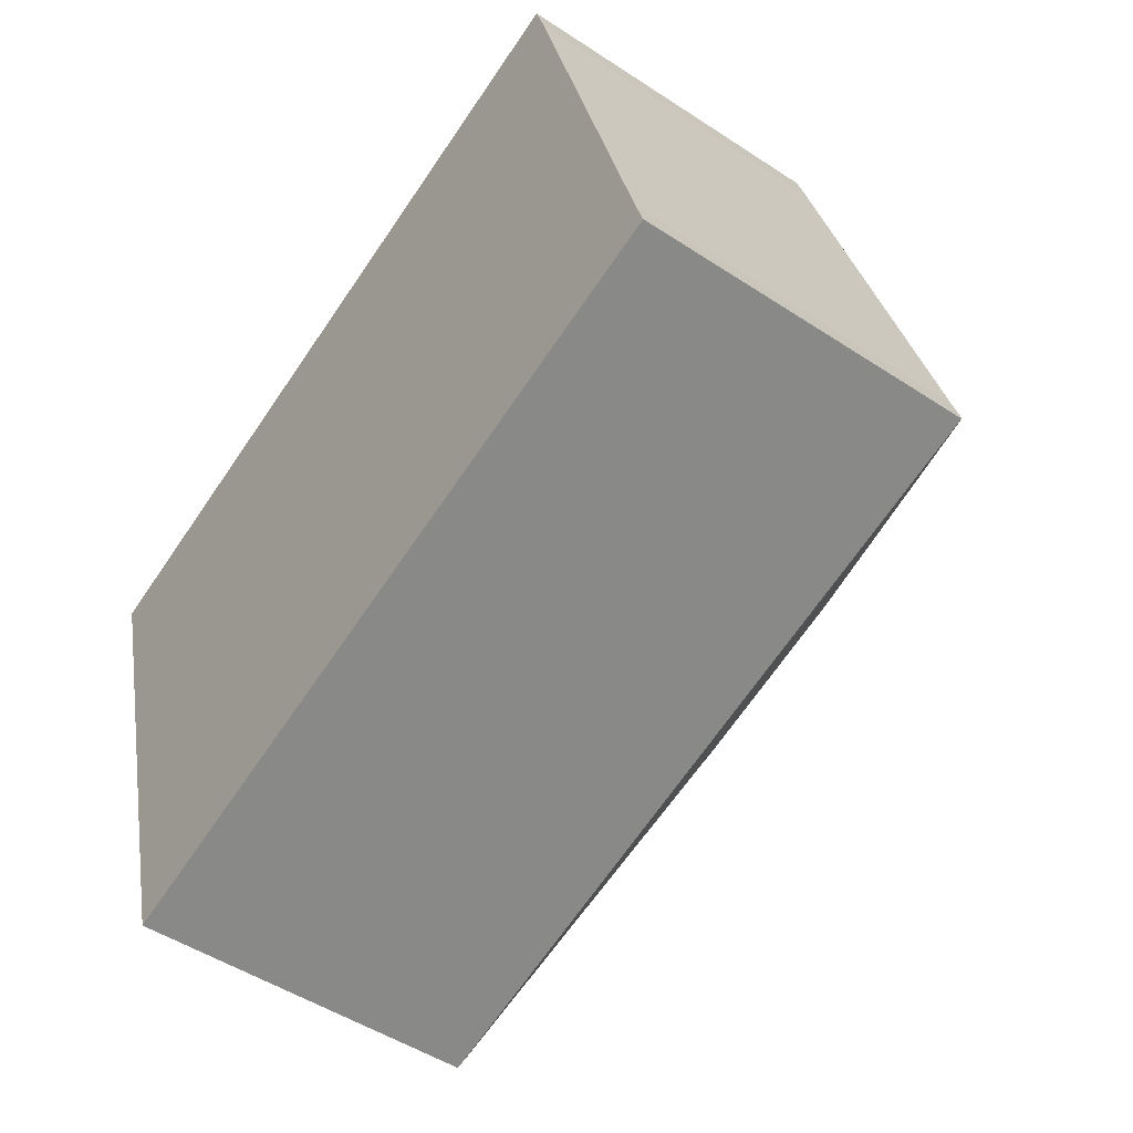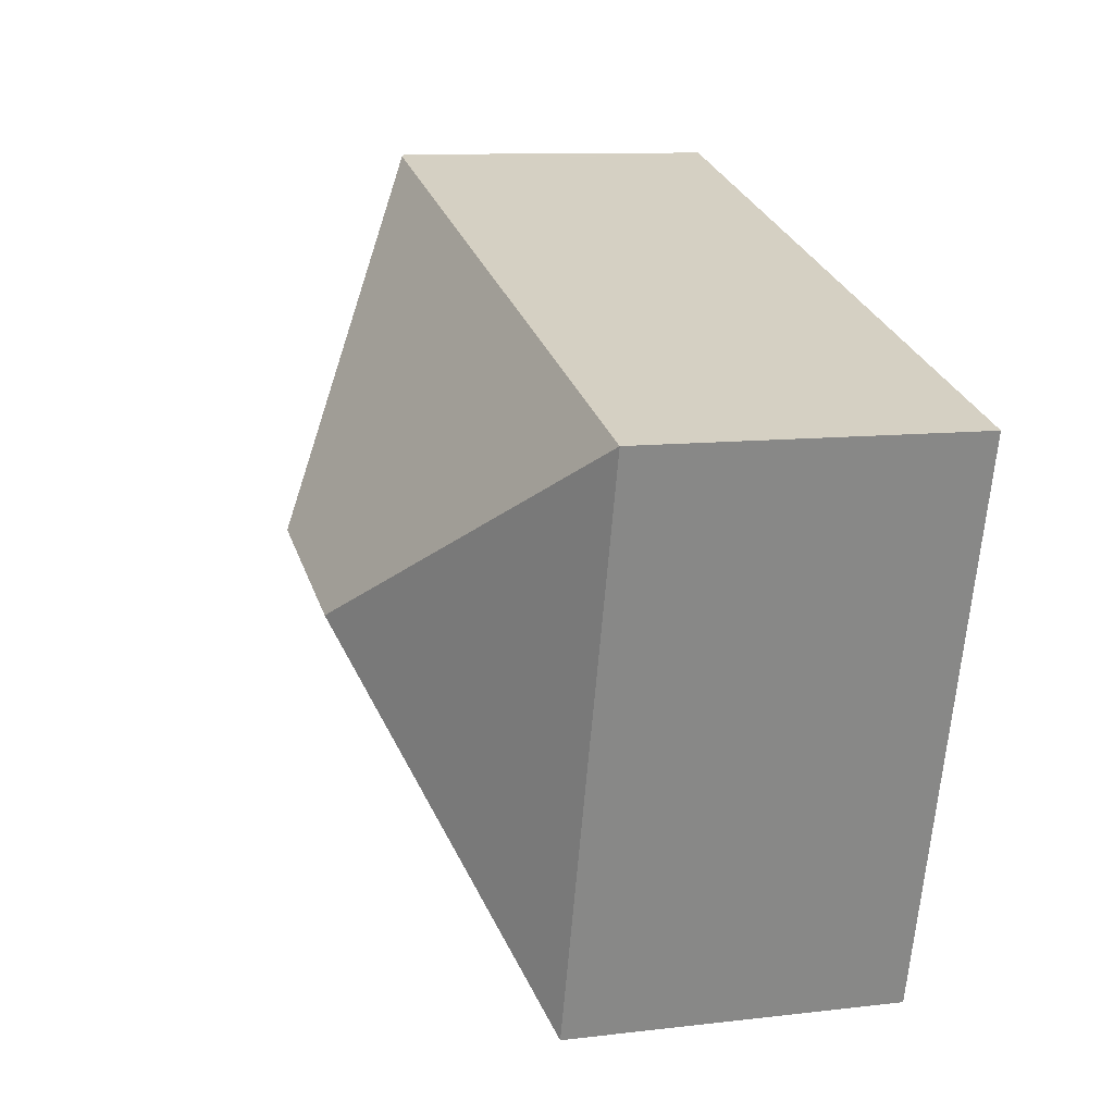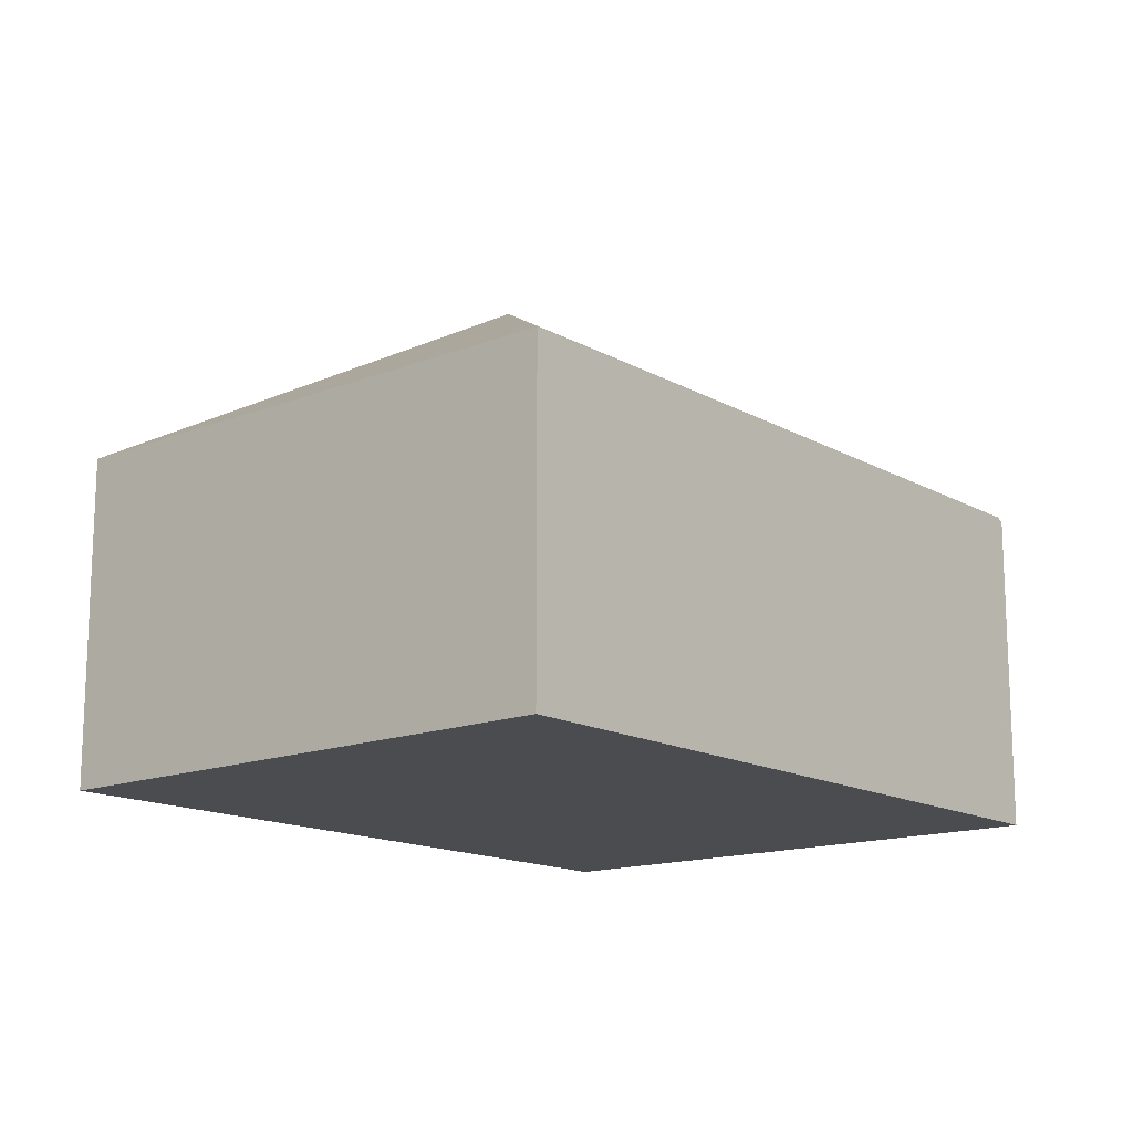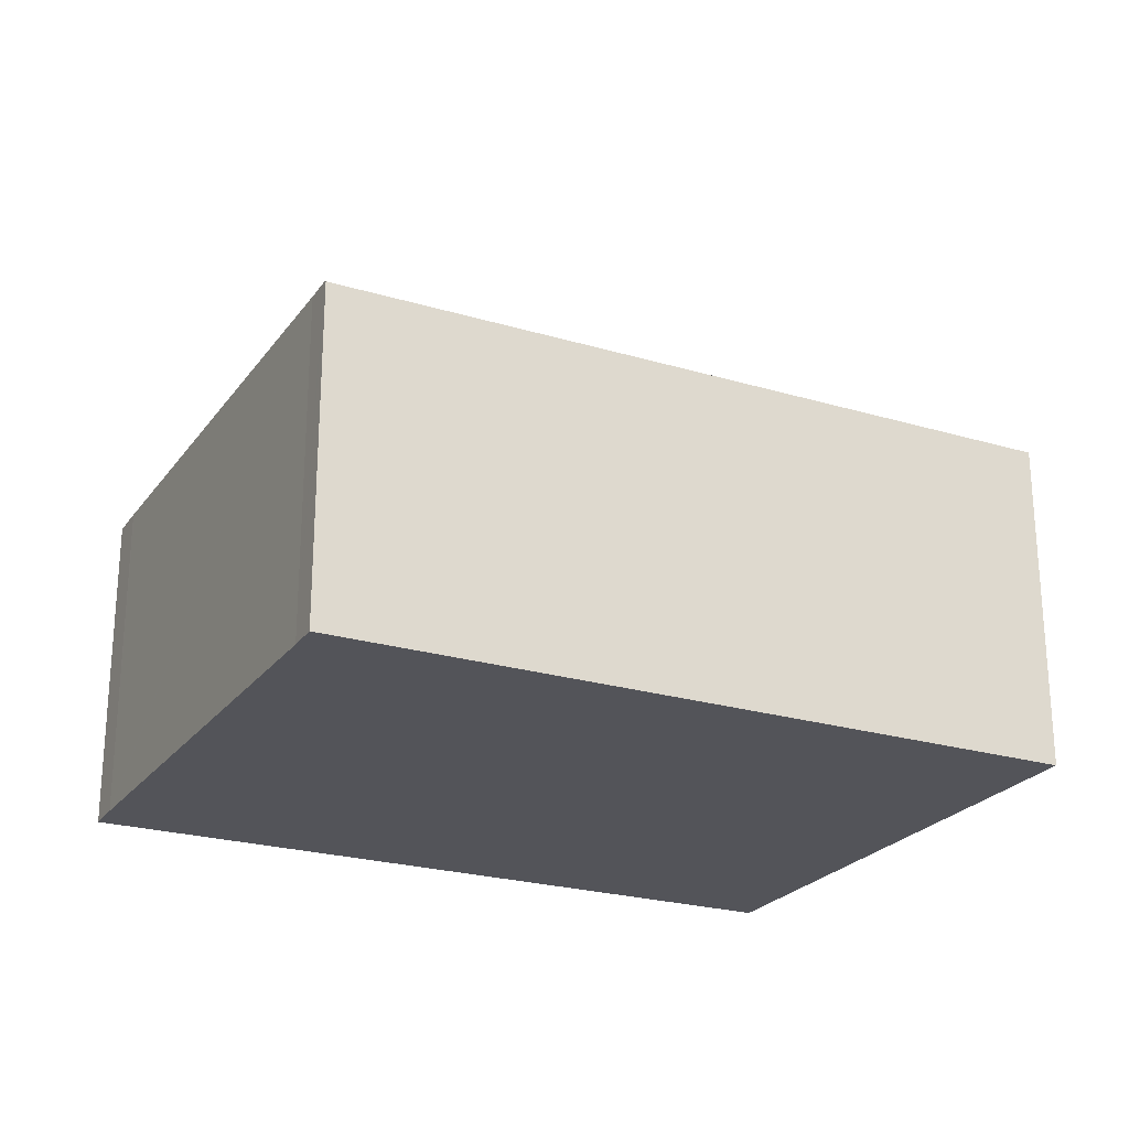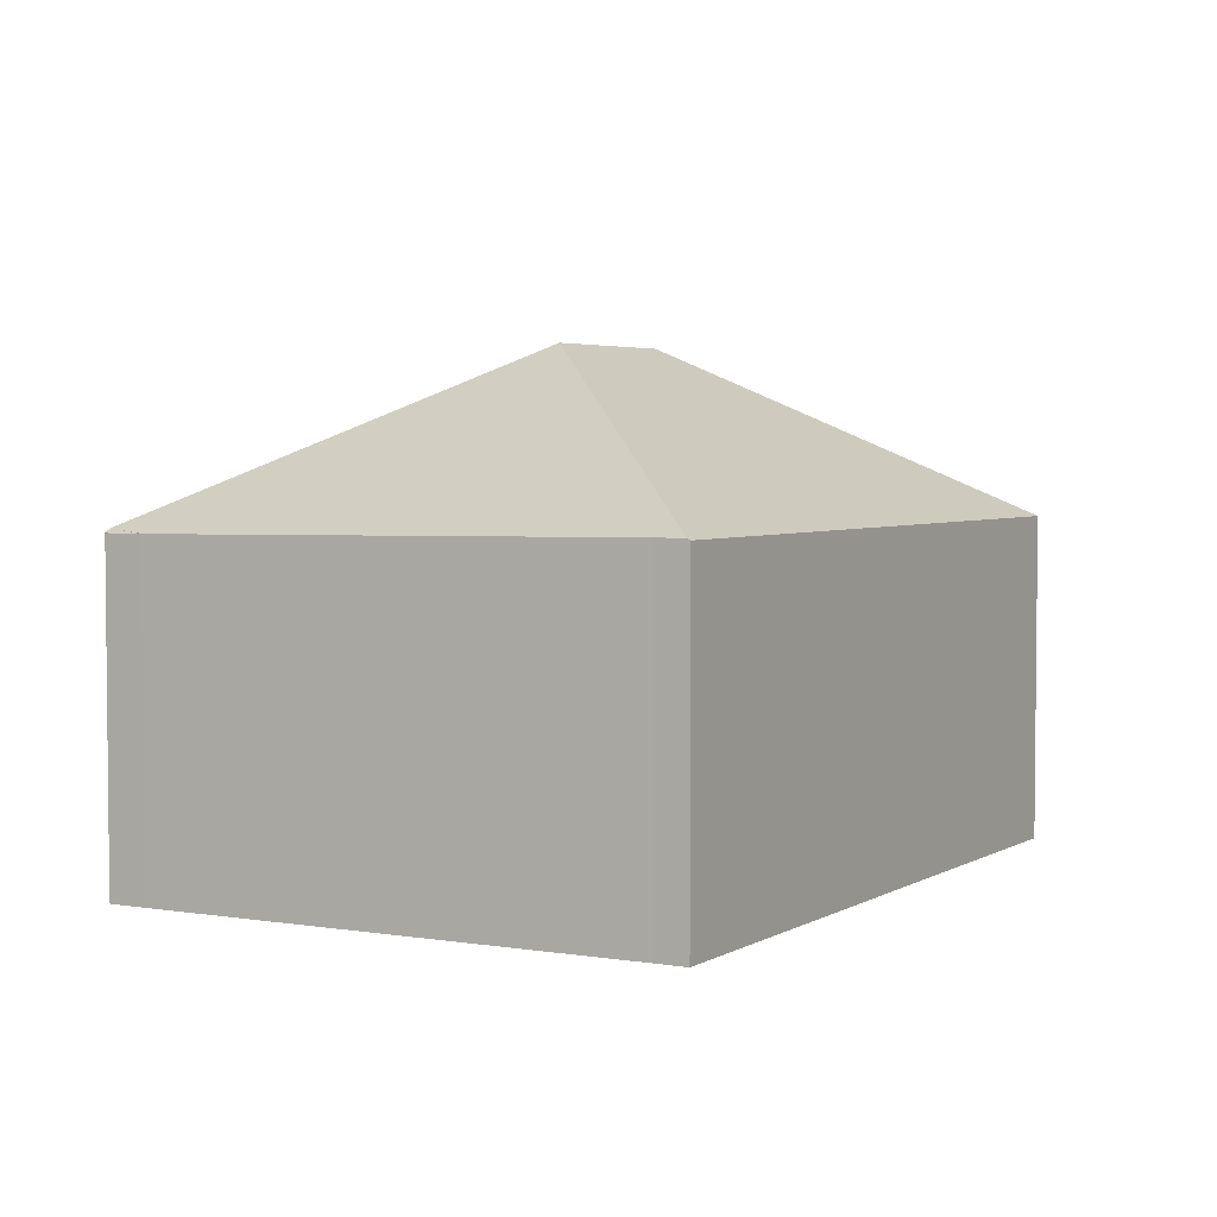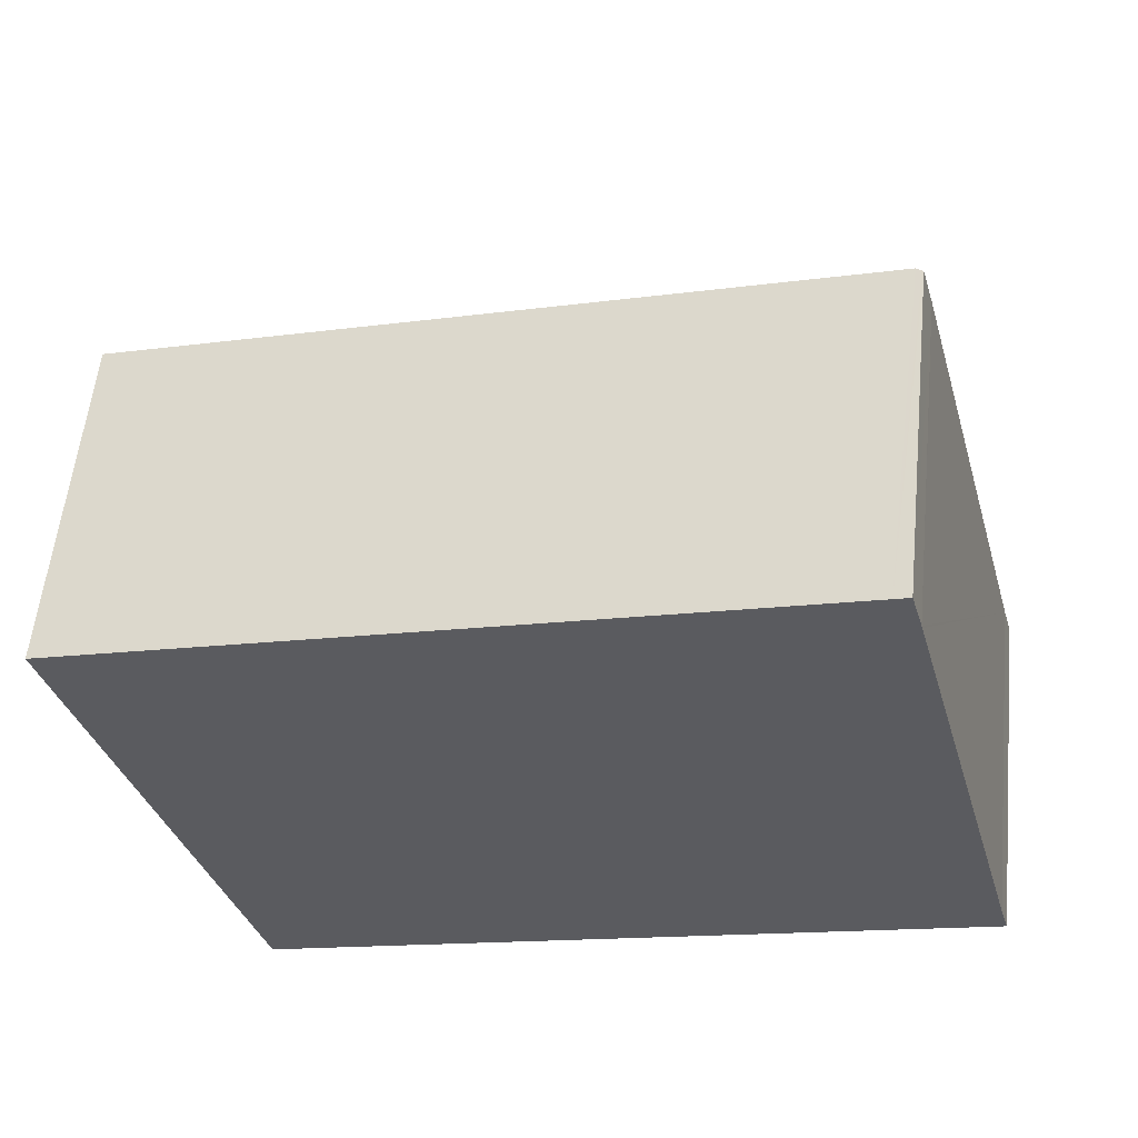
<metadata>
{"format":"obj","ext":"obj","renderer":"f3d","projection":"perspective","resolution":1024,"background":"white","views":[{"elev":-49.4,"azim":53.9,"up":"+Z"},{"elev":10.2,"azim":-106.9,"up":"+Z"},{"elev":-14.9,"azim":-66.1,"up":"+Y"},{"elev":-23.9,"azim":137.4,"up":"+Y"},{"elev":3.7,"azim":103.6,"up":"+Y"},{"elev":56.8,"azim":5.8,"up":"+Z"}]}
</metadata>
<code>
v  6.625 9.255 -3.642
v  9.645 6.167 -8.332
v  2.983 6.167 -10.27
v  16.47 6.167 -6.35
v  9.893 9.255 -2.693
v  16.45 6.198 -6.299
v  0 6.167 3.776e-16
v  6.852 6.167 1.991
v  13.38 6.167 3.888
v  13.54 6.167 3.932
v  13.63 6.11 3.96
v  13.87 6.092 3.246
v  13.69 6.091 3.888
v  13.89 6.092 3.182
v  14.28 6.11 1.727
v  16.3 6.198 -5.772
v  0 0 0
v  6.852 -1.219e-16 1.991
v  13.38 -2.381e-16 3.888
v  13.66 6.091 3.969
v  13.66 -2.43e-16 3.969
v  13.54 -2.408e-16 3.932
v  13.63 -2.425e-16 3.96
v  13.87 -1.988e-16 3.246
v  13.69 -2.381e-16 3.888
v  13.89 -1.948e-16 3.182
v  16.3 3.534e-16 -5.772
v  14.28 -1.057e-16 1.727
v  16.47 3.888e-16 -6.35
v  16.45 3.857e-16 -6.299
v  9.645 5.102e-16 -8.332
v  2.983 6.287e-16 -10.27
g defaultobject
f 1 2 3
f 2 1 4
f 4 1 5
f 4 5 6
f 1 3 7
f 8 1 7
f 1 8 5
f 5 8 9
f 5 9 10
f 11 12 10
f 12 11 13
f 14 5 10
f 5 14 15
f 5 15 16
f 5 16 6
f 17 8 7
f 8 17 18
f 8 18 9
f 9 18 19
f 9 19 10
f 10 19 11
f 11 19 20
f 20 19 21
f 21 19 22
f 21 22 23
f 21 13 20
f 13 21 12
f 12 21 24
f 24 21 25
f 24 14 12
f 14 24 15
f 15 24 16
f 16 24 26
f 16 26 27
f 27 26 28
f 27 6 16
f 6 27 4
f 4 27 29
f 29 27 30
f 29 2 4
f 2 29 31
f 2 31 3
f 3 31 32
f 32 7 3
f 7 32 17
f 31 17 32
f 17 31 29
f 17 29 30
f 17 30 27
f 17 27 18
f 18 27 28
f 18 28 19
f 19 28 26
f 19 26 24
f 19 24 25
f 19 25 22
f 22 25 23
f 23 25 21

</code>
